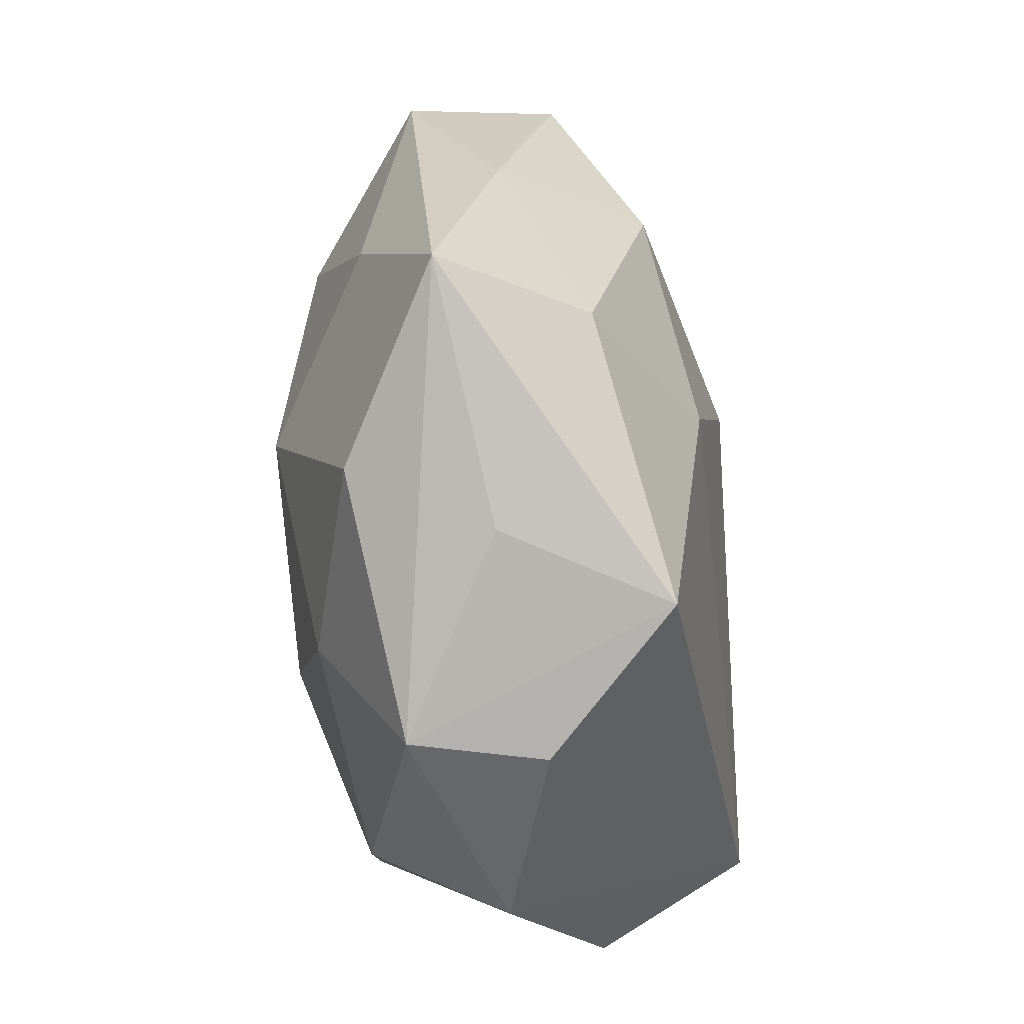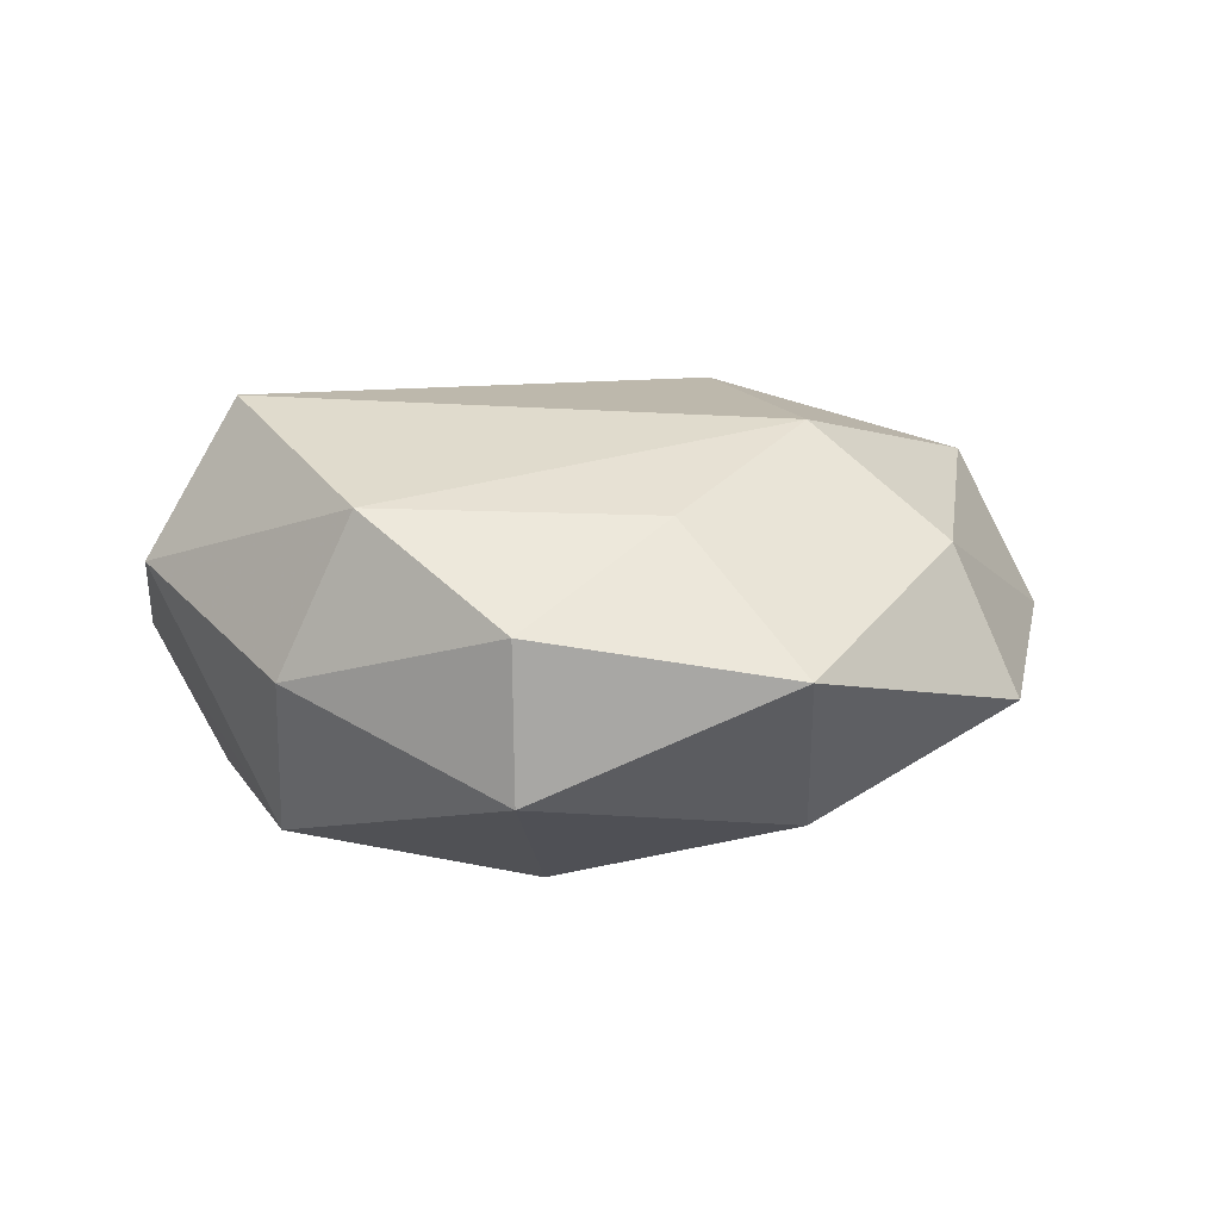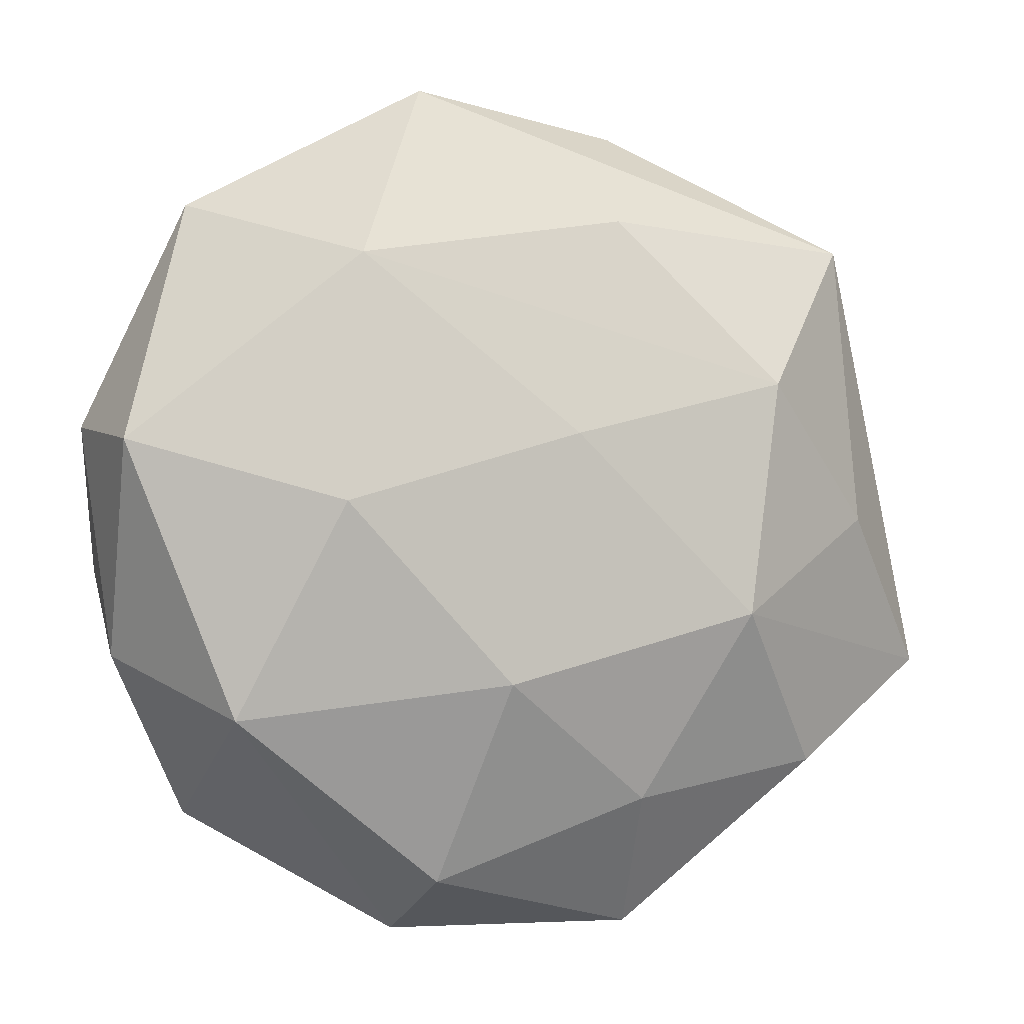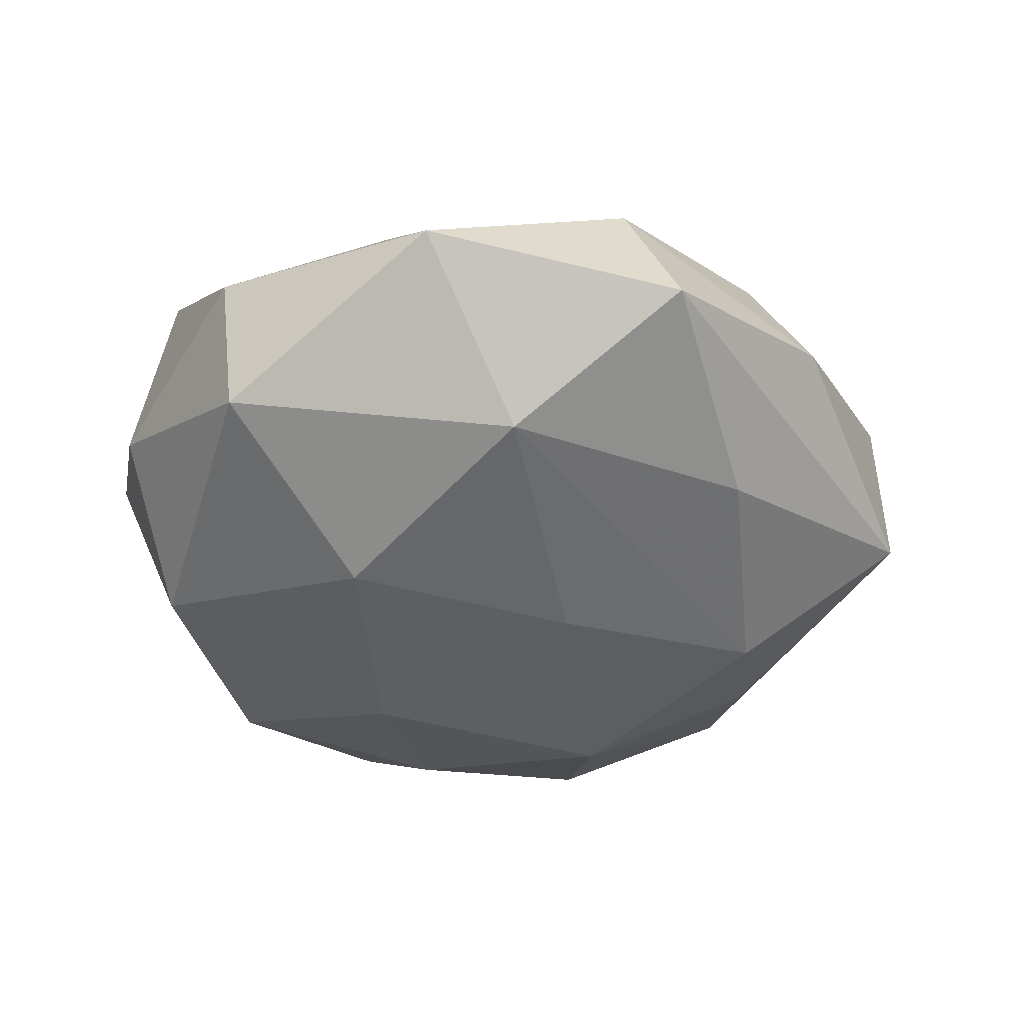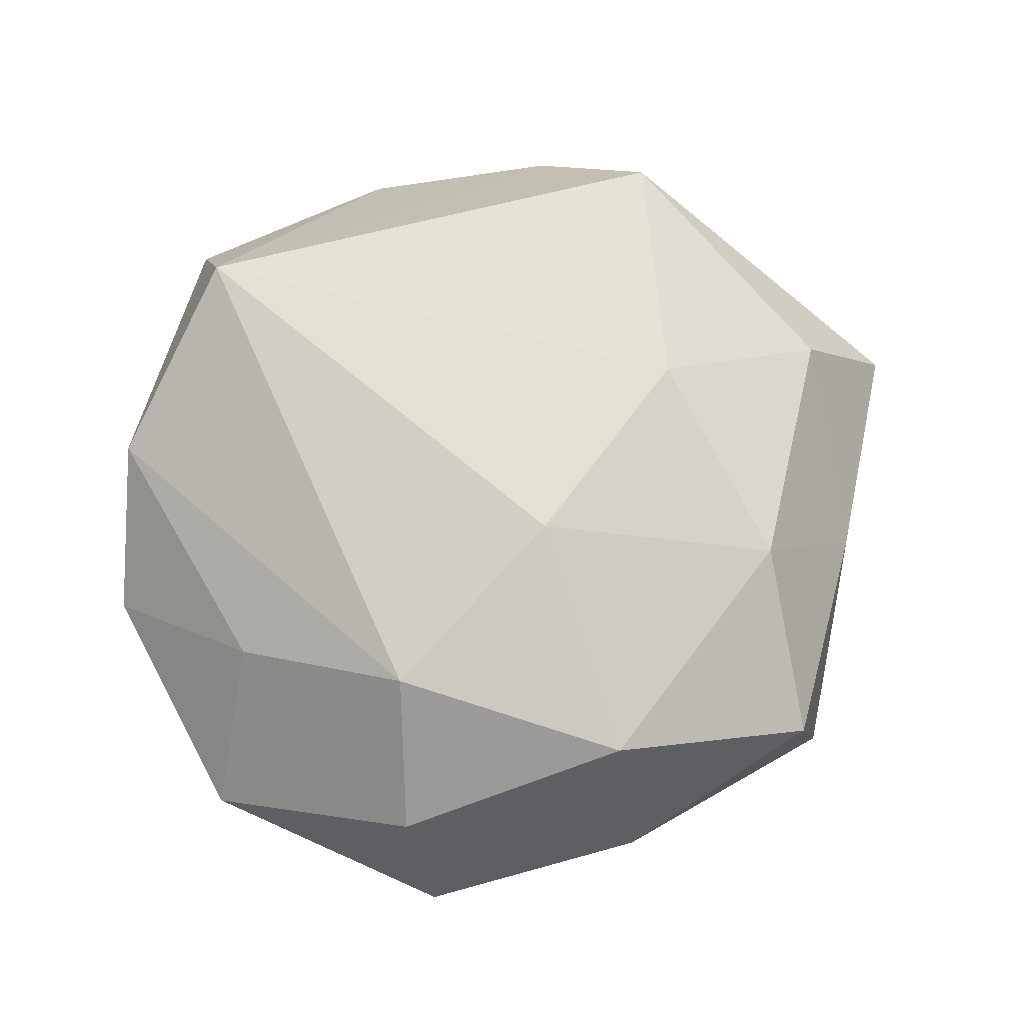
<metadata>
{"format":"obj","ext":"obj","renderer":"f3d","projection":"perspective","resolution":1024,"background":"white","views":[{"elev":-49.5,"azim":-84.4,"up":"+Y"},{"elev":5.5,"azim":111.5,"up":"+Z"},{"elev":3.1,"azim":163.7,"up":"+Y"},{"elev":-39.8,"azim":142.8,"up":"+Z"},{"elev":72.0,"azim":176.5,"up":"+Z"}]}
</metadata>
<code>
v -0.04191 -0.01347 -0.002429
v -0.02633 0.01146 0.01431
v -0.01709 -0.02914 0.01478
v 0.01012 -0.03696 -0.001357
v -0.02889 0.02756 0.006408
v -0.03315 -0.01087 0.009632
v -0.02221 0.01347 -0.01614
v 0.01008 0.03481 0.007621
v 0.02568 -0.01936 0.01888
v 0.009682 0.02281 0.01697
v -0.01042 0.03004 0.01415
v 0.01545 0.02486 -0.01447
v -0.01862 -0.006835 -0.01911
v -0.02427 -0.02672 0.0008939
v 0.01804 0.003752 -0.01962
v 0.02492 0.0173 0.01006
v -0.03583 0.007497 0.002092
v -0.00955 -0.02343 -0.01573
v 0.02832 -0.02643 0.005647
v -0.02732 -0.0214 -0.0111
v 0.03562 0.008878 -0.01103
v 0.008058 0.03985 -0.004782
v -0.00753 -0.03615 0.00364
v 0.02876 0.02941 -0.001545
v -0.03169 0.02569 -0.006569
v 0.03584 -0.01065 -0.002553
v 0.0378 0.009578 0.001847
v -0.01045 -0.03616 -0.007683
v 0.02697 -0.01514 -0.01554
v 0.008757 -0.03038 -0.01337
v 0.03575 -0.004016 0.01078
v -0.002694 0.009274 -0.01878
v -0.008579 0.02803 -0.01164
v -0.01171 0.03655 0.001033
v -0.03286 0.0008118 -0.01005
v -0.004662 0.009569 0.02014
v -0.01765 -0.006348 0.01793
v 0.003737 -0.01228 -0.02012
f 8 10 24
f 25 5 34
f 18 20 13
f 13 20 1
f 30 29 4
f 14 3 1
f 9 10 36
f 9 23 4
f 3 23 9
f 36 2 37
f 37 9 36
f 3 9 37
f 1 3 6
f 3 37 6
f 6 37 2
f 11 10 8
f 34 5 11
f 11 8 34
f 36 10 11
f 11 2 36
f 5 2 11
f 21 24 27
f 21 29 15
f 27 26 21
f 21 26 29
f 27 24 16
f 16 24 10
f 12 21 15
f 24 21 12
f 17 25 1
f 5 25 17
f 17 2 5
f 1 6 17
f 17 6 2
f 1 25 35
f 35 25 7
f 35 13 1
f 7 13 35
f 18 13 38
f 15 29 38
f 38 30 18
f 29 30 38
f 4 23 28
f 28 30 4
f 28 20 18
f 18 30 28
f 28 23 3
f 3 14 28
f 1 20 28
f 28 14 1
f 19 9 4
f 4 29 19
f 29 26 19
f 10 9 31
f 31 16 10
f 27 16 31
f 31 26 27
f 31 19 26
f 9 19 31
f 32 12 15
f 7 12 32
f 32 13 7
f 15 38 32
f 32 38 13
f 7 25 33
f 33 12 7
f 12 33 22
f 24 12 22
f 22 25 34
f 22 33 25
f 34 8 22
f 8 24 22

</code>
